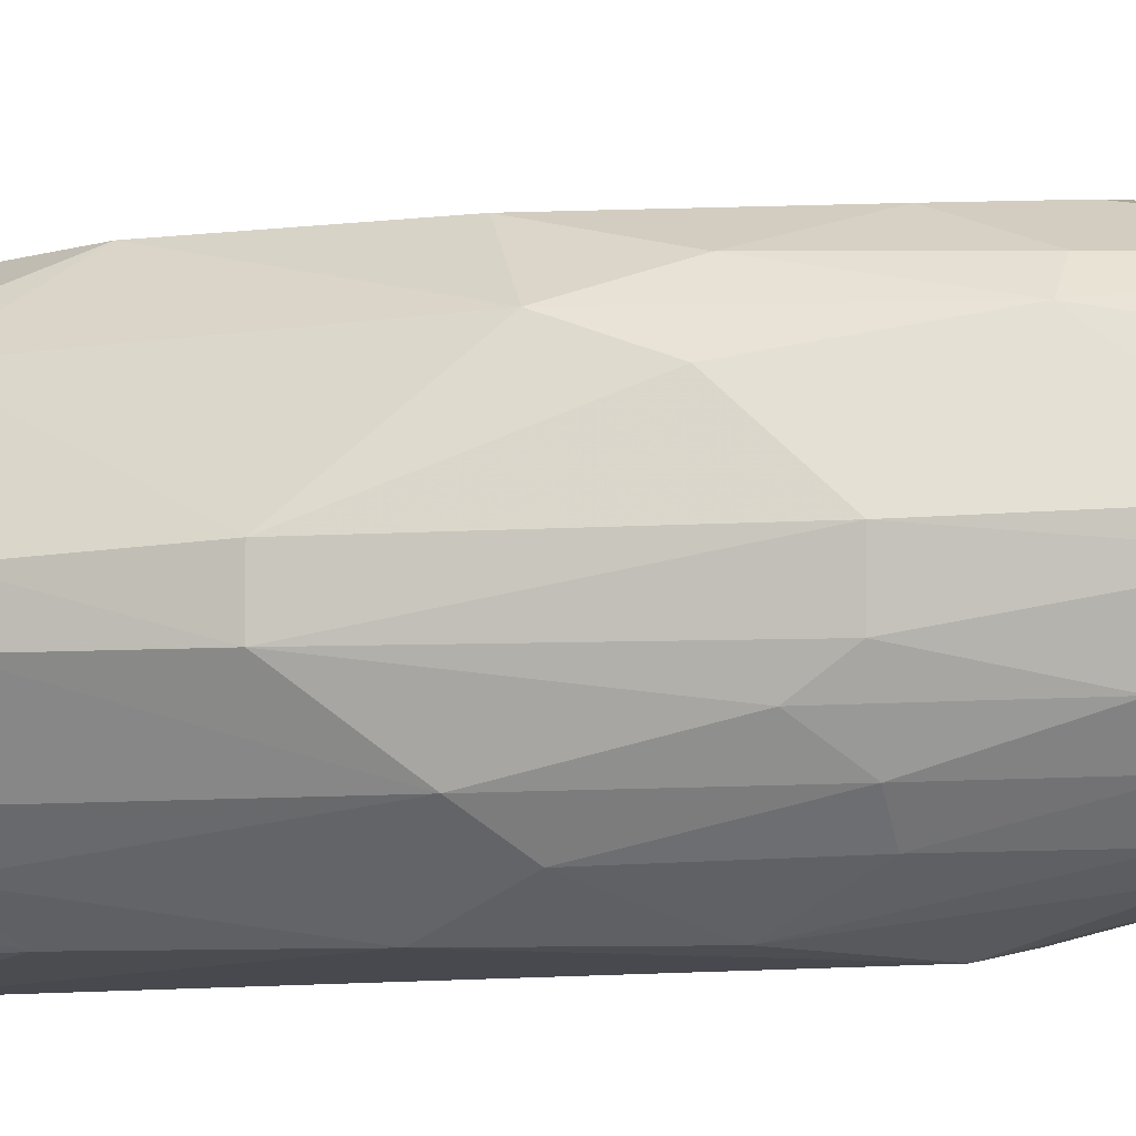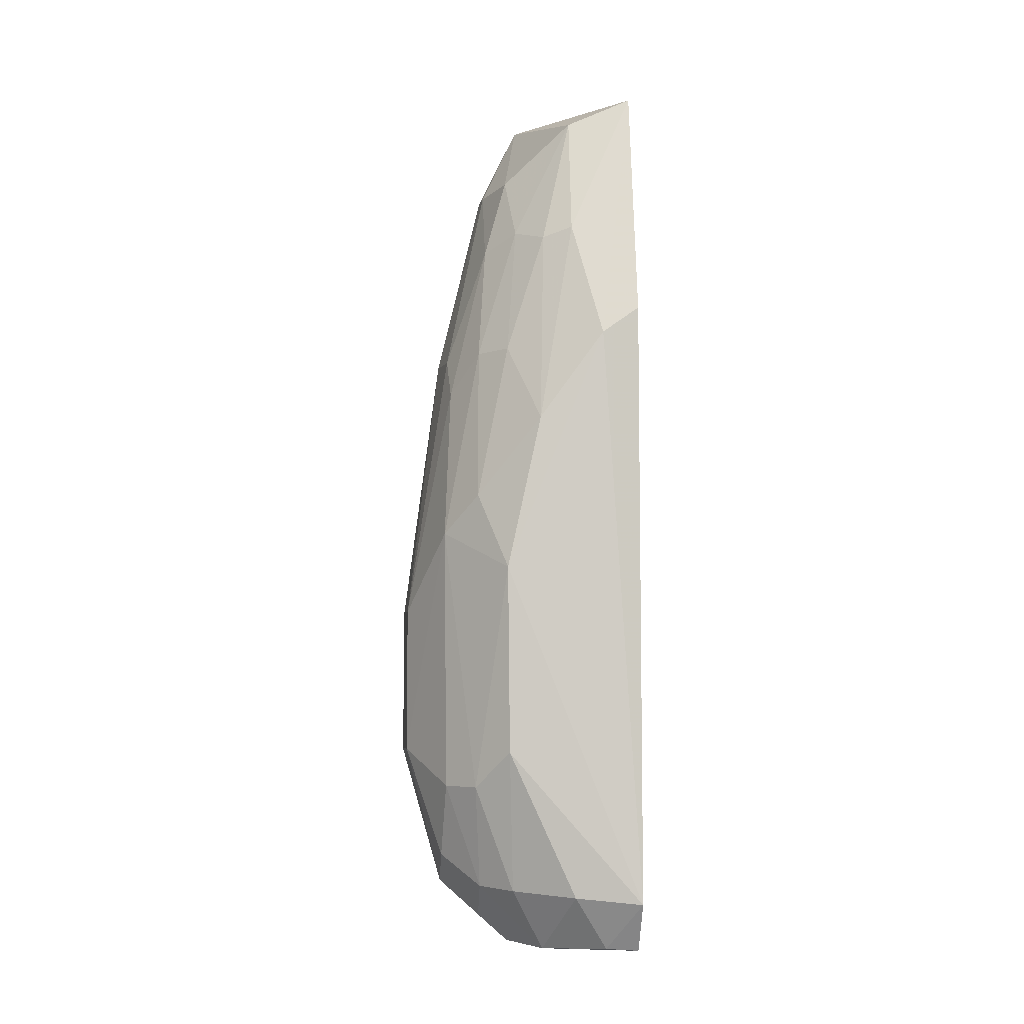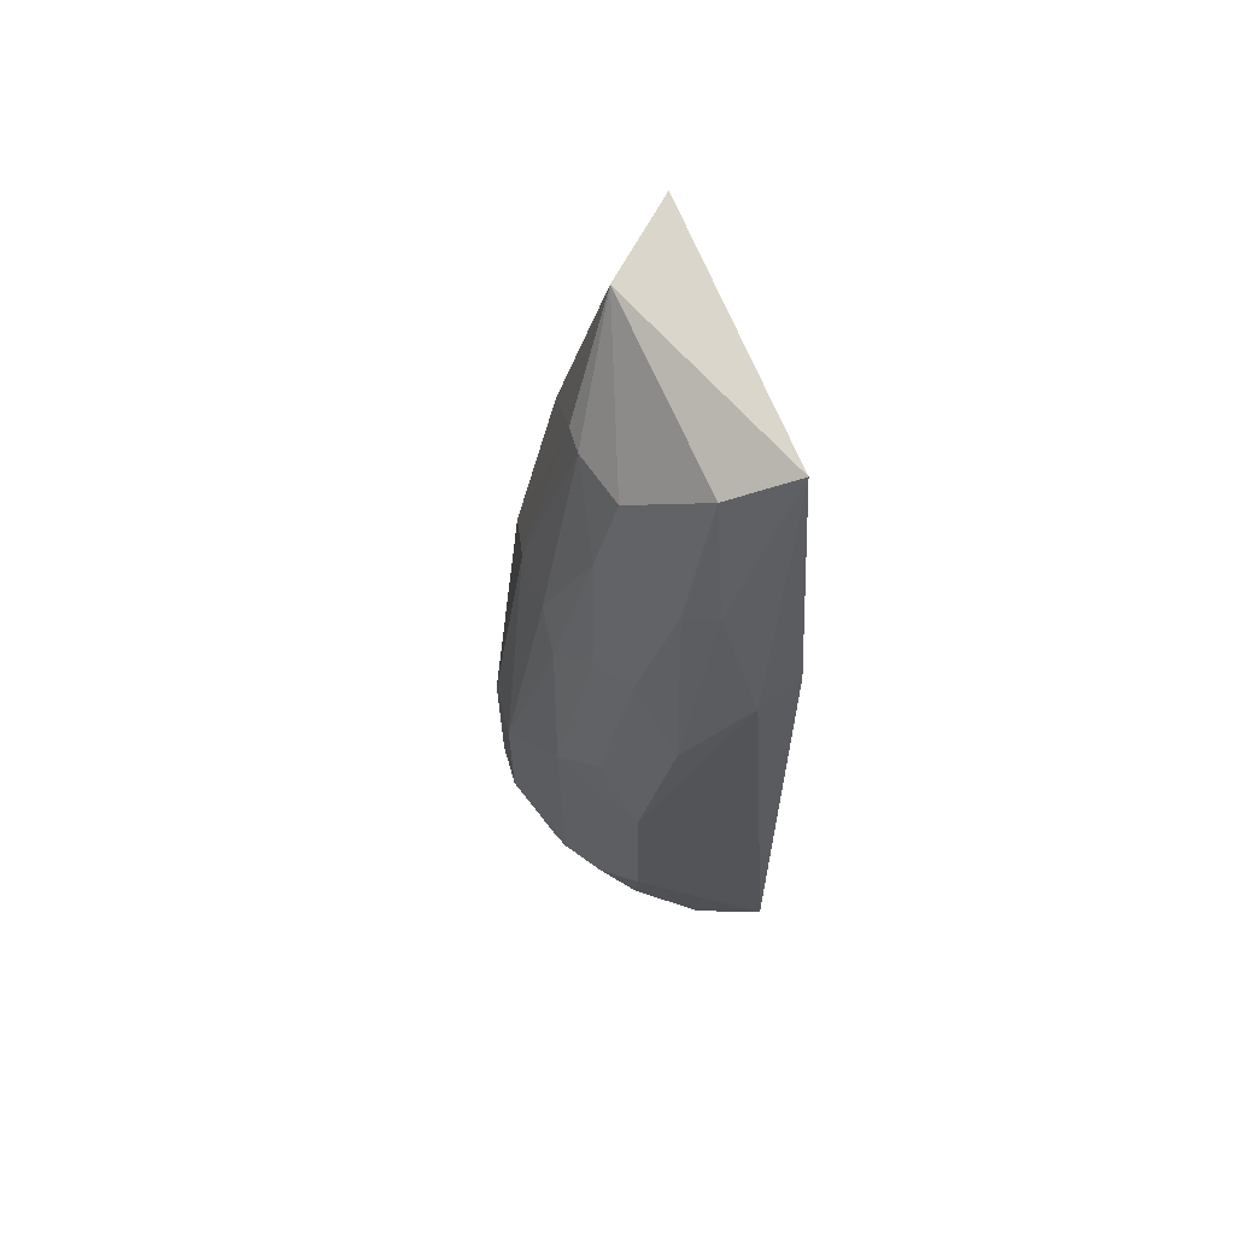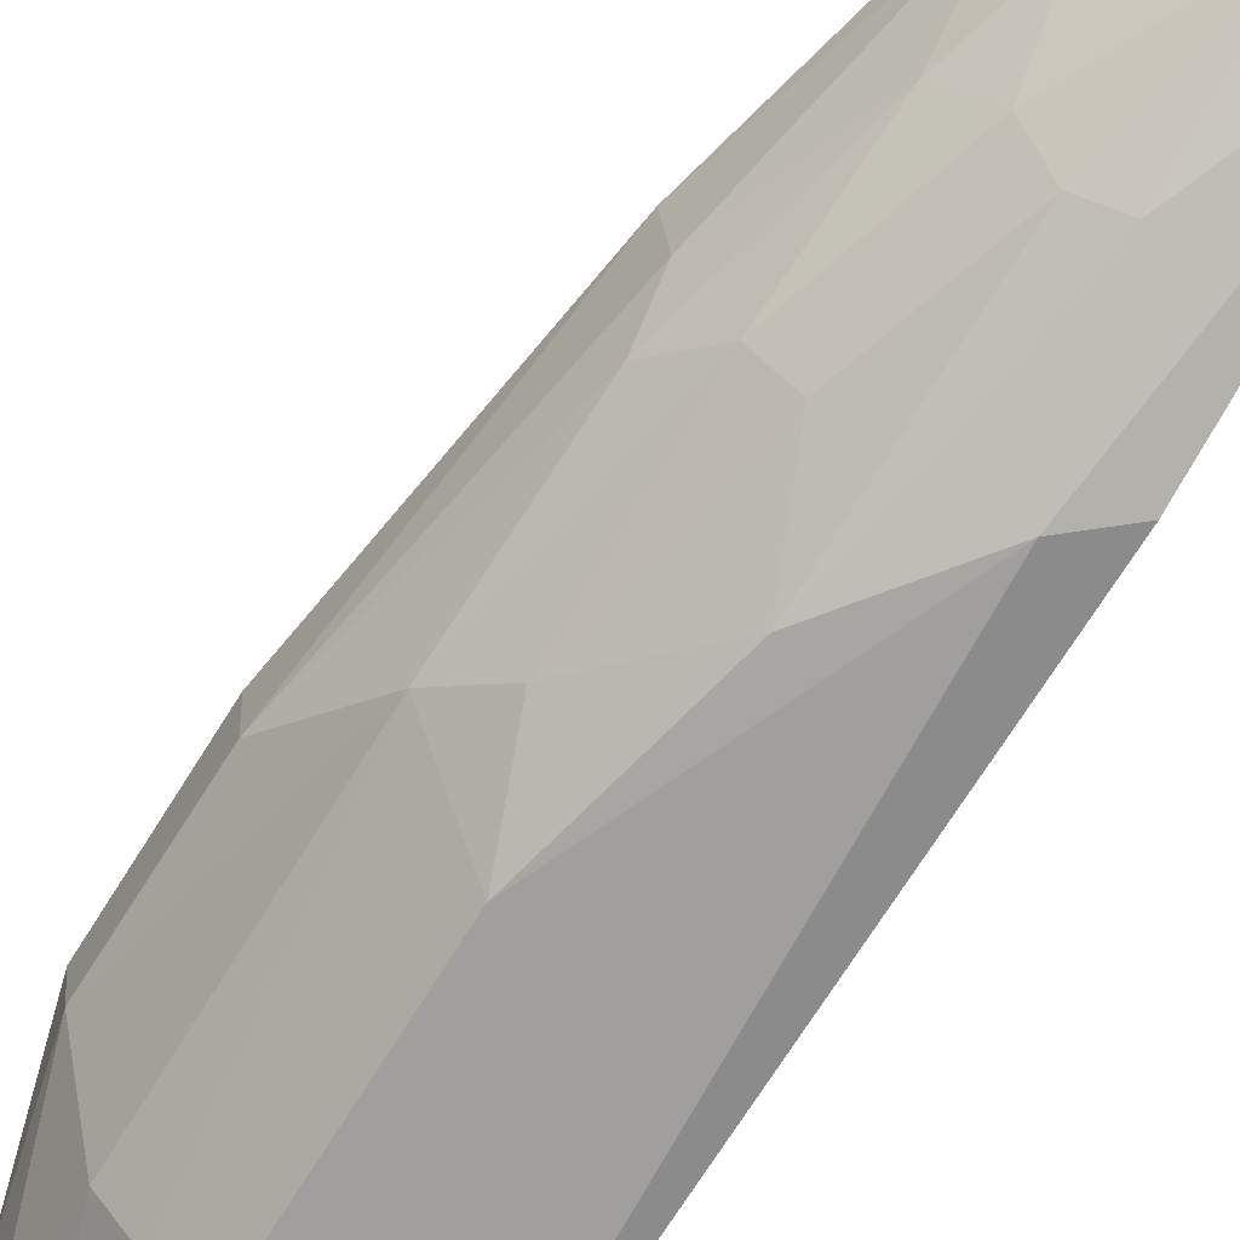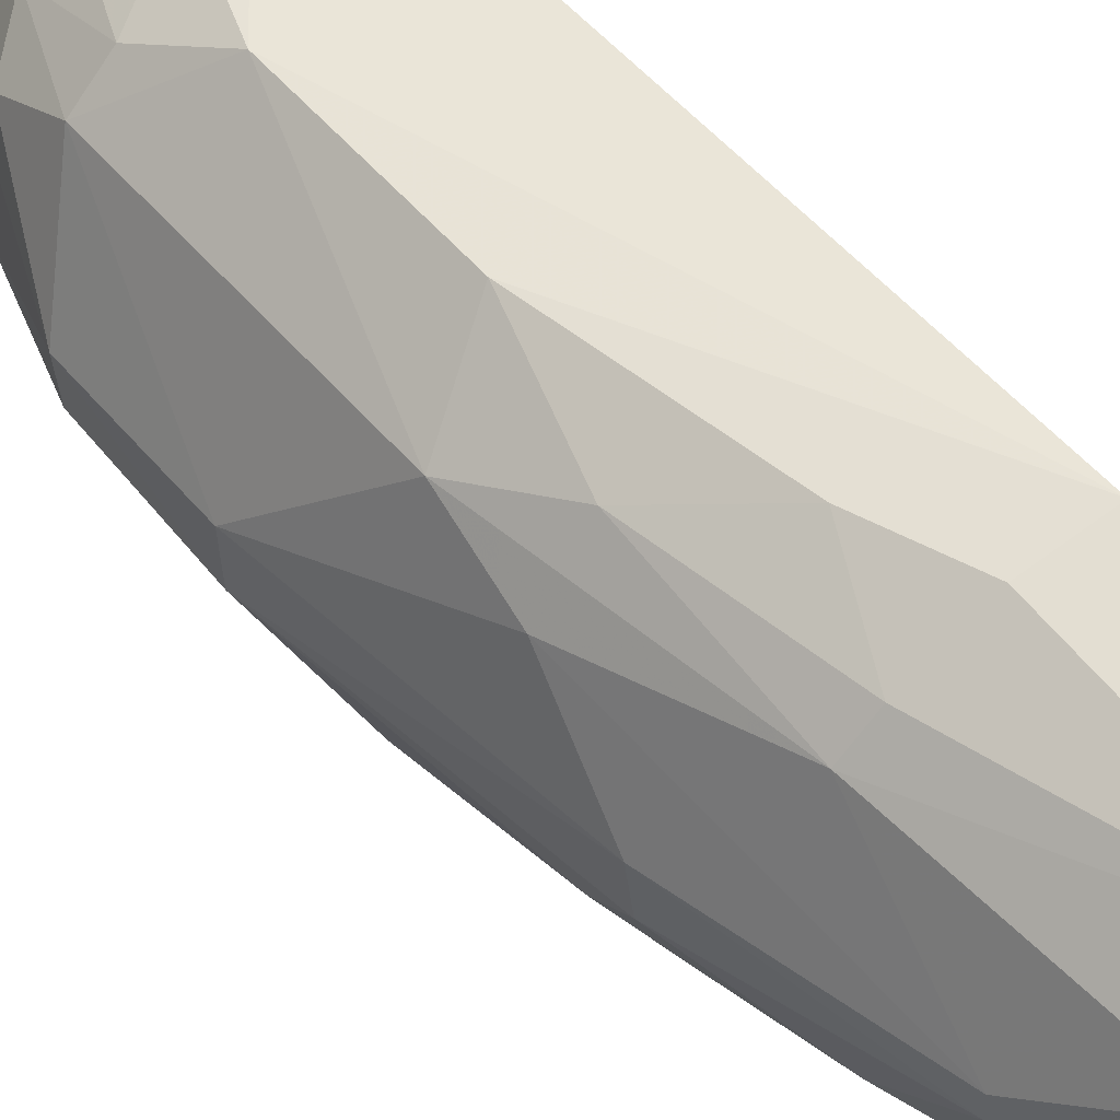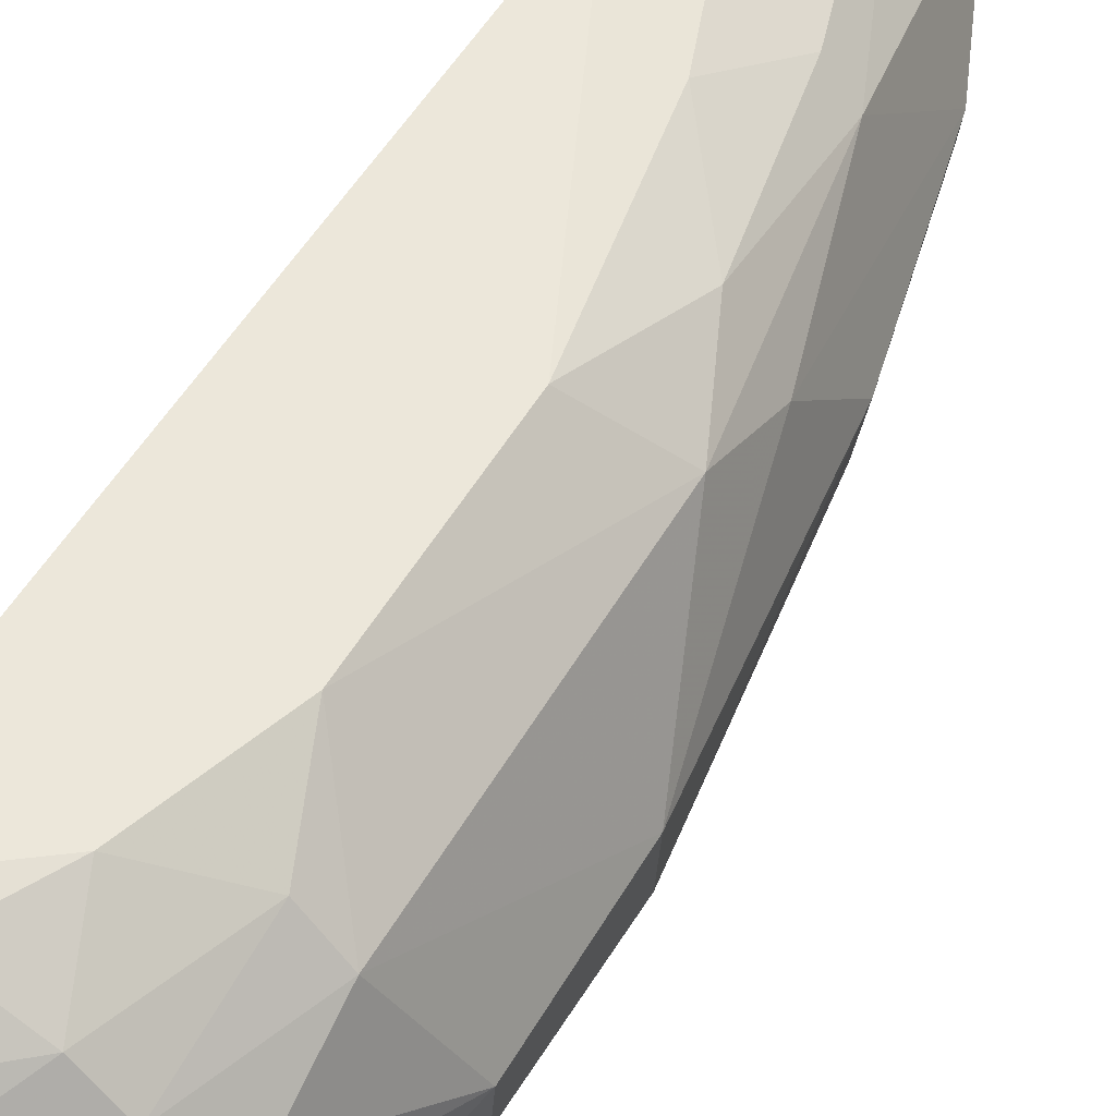
<metadata>
{"format":"obj","ext":"obj","renderer":"f3d","projection":"perspective","resolution":1024,"background":"white","views":[{"elev":-9.2,"azim":-72.7,"up":"+Y"},{"elev":-5.8,"azim":-3.8,"up":"+Z"},{"elev":65.3,"azim":-11.2,"up":"+Z"},{"elev":-69.9,"azim":-32.0,"up":"+Y"},{"elev":48.4,"azim":-36.2,"up":"+Y"},{"elev":51.6,"azim":-150.0,"up":"+Y"}]}
</metadata>
<code>
v -0.001958 0.09214 0.118
v 0.004618 0.0617 0.1144
v 0.004001 0.09751 0.008716
v -0.00664 0.08905 0.002563
v -0.02449 0.0699 0.04607
v 0.004634 0.05298 0.009153
v -0.01221 0.09664 0.03253
v 0.004099 0.09873 0.09045
v -0.01433 0.07387 0.1039
v 0.004416 0.09378 0.002382
v -0.02004 0.07028 0.01064
v -0.01202 0.05415 0.05104
v -0.01087 0.09185 0.01026
v -0.007239 0.09658 0.08011
v -0.009192 0.08391 0.1165
v 0.004545 0.057 0.003058
v -0.002324 0.0922 0.00258
v 0.004776 0.05464 0.08458
v -0.01974 0.08827 0.02328
v -0.01587 0.05838 0.02332
v -0.01541 0.06226 0.0797
v -0.007673 0.09655 0.0185
v -0.01935 0.08073 0.01076
v -0.01191 0.09666 0.05599
v -0.00352 0.09694 0.09011
v -0.00341 0.06238 0.1111
v -0.0141 0.08878 0.08942
v -0.007165 0.06199 0.002799
v -0.003063 0.09609 0.009882
v 9.574e-05 0.05344 0.08114
v -0.01177 0.05445 0.02779
v -0.01979 0.06199 0.05586
v -0.02451 0.07027 0.02787
v -0.01935 0.06967 0.07985
v -0.01577 0.0924 0.02331
v -0.0149 0.08466 0.007061
v -0.01942 0.08918 0.06036
v -0.01096 0.09226 0.08974
v -0.01163 0.06743 0.1042
v -0.02037 0.07595 0.08019
v -0.01513 0.06251 0.01064
v -0.003545 0.05461 0.009834
v -0.0035 0.05755 0.09584
v -0.01564 0.05813 0.06053
v -0.01996 0.06672 0.01429
v -0.02496 0.07531 0.02773
v -0.01948 0.06228 0.02338
v -0.01895 0.0662 0.07486
v -0.01503 0.08797 0.0103
v -0.01216 0.08185 0.003247
v -0.01496 0.09267 0.07026
v -0.007102 0.05906 0.09476
v -0.01437 0.06661 0.09424
v -0.01468 0.07679 0.104
v -0.01967 0.08532 0.07025
v -0.01514 0.06642 0.0066
v 0.0005604 0.05761 0.003242
v -0.01111 0.05877 0.01032
v -0.007848 0.05416 0.07019
v -0.01979 0.08402 0.01423
v -0.02488 0.07596 0.04619
v -0.01051 0.06272 0.09614
v -0.01182 0.05871 0.07982
v -0.01148 0.0661 0.003331
f 8 1 2
f 8 3 7
f 10 3 8
f 10 8 2
f 15 2 1
f 16 10 6
f 17 10 4
f 17 3 10
f 17 4 13
f 18 10 2
f 18 6 10
f 22 7 3
f 24 14 8
f 24 8 7
f 25 1 8
f 25 8 14
f 26 2 15
f 27 15 1
f 28 4 10
f 28 10 16
f 29 17 13
f 29 3 17
f 29 22 3
f 29 13 22
f 30 12 6
f 30 6 18
f 30 18 2
f 31 6 12
f 31 12 20
f 32 20 12
f 33 32 5
f 35 19 7
f 35 7 22
f 35 22 13
f 37 24 7
f 37 7 19
f 38 25 14
f 38 1 25
f 38 27 1
f 39 26 15
f 39 15 9
f 40 34 9
f 40 5 34
f 42 6 31
f 43 30 2
f 43 2 26
f 44 32 12
f 44 21 32
f 45 33 11
f 45 11 41
f 46 23 11
f 46 11 33
f 46 33 5
f 47 20 32
f 47 32 33
f 47 33 45
f 47 45 41
f 47 41 20
f 48 32 21
f 48 34 5
f 48 5 32
f 49 35 13
f 49 19 35
f 49 13 4
f 49 4 36
f 50 11 23
f 50 23 36
f 50 36 4
f 50 4 28
f 51 37 27
f 51 27 38
f 51 24 37
f 51 38 14
f 51 14 24
f 52 43 26
f 53 39 9
f 53 9 34
f 53 34 48
f 53 48 21
f 54 40 9
f 54 9 15
f 54 15 27
f 55 27 37
f 55 54 27
f 55 40 54
f 56 41 11
f 56 28 41
f 57 42 28
f 57 28 16
f 57 16 6
f 57 6 42
f 58 41 28
f 58 28 42
f 58 20 41
f 58 42 31
f 58 31 20
f 59 12 30
f 59 30 43
f 59 43 52
f 59 44 12
f 60 46 19
f 60 23 46
f 60 19 49
f 60 49 36
f 60 36 23
f 61 37 19
f 61 19 46
f 61 55 37
f 61 46 5
f 61 5 40
f 61 40 55
f 62 52 26
f 62 26 39
f 62 39 53
f 62 53 21
f 63 21 44
f 63 59 52
f 63 44 59
f 63 62 21
f 63 52 62
f 64 50 28
f 64 28 56
f 64 56 11
f 64 11 50

</code>
